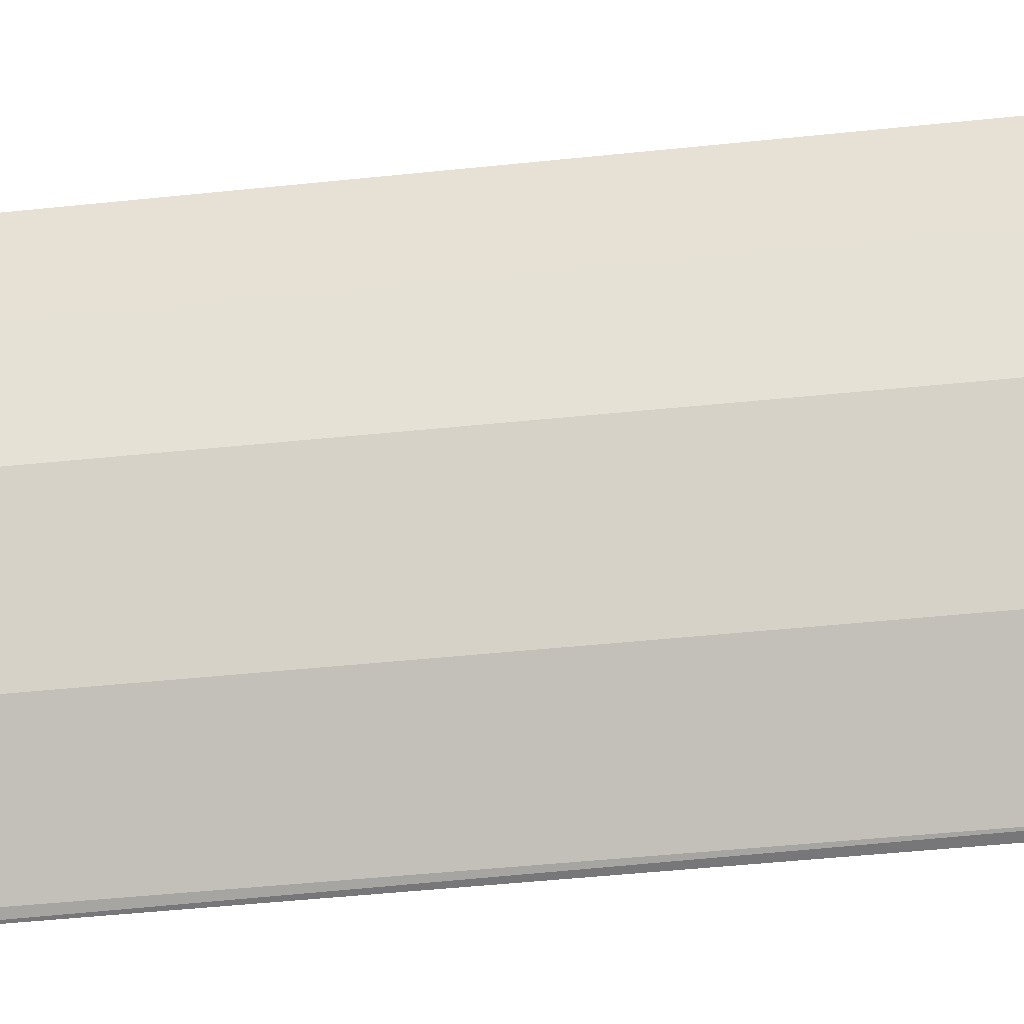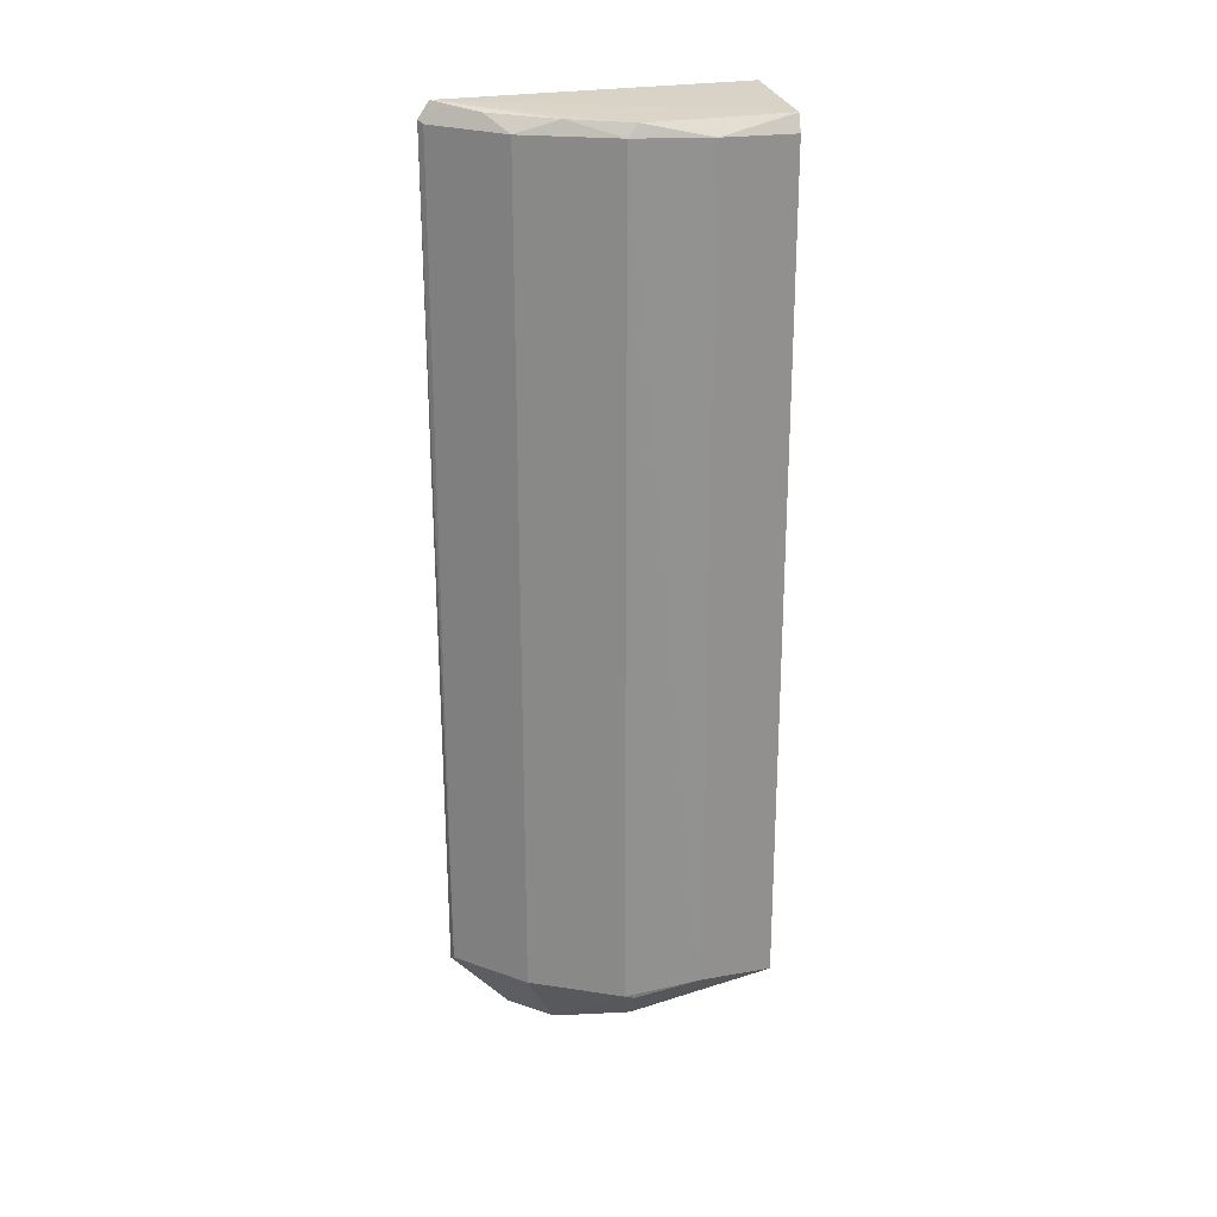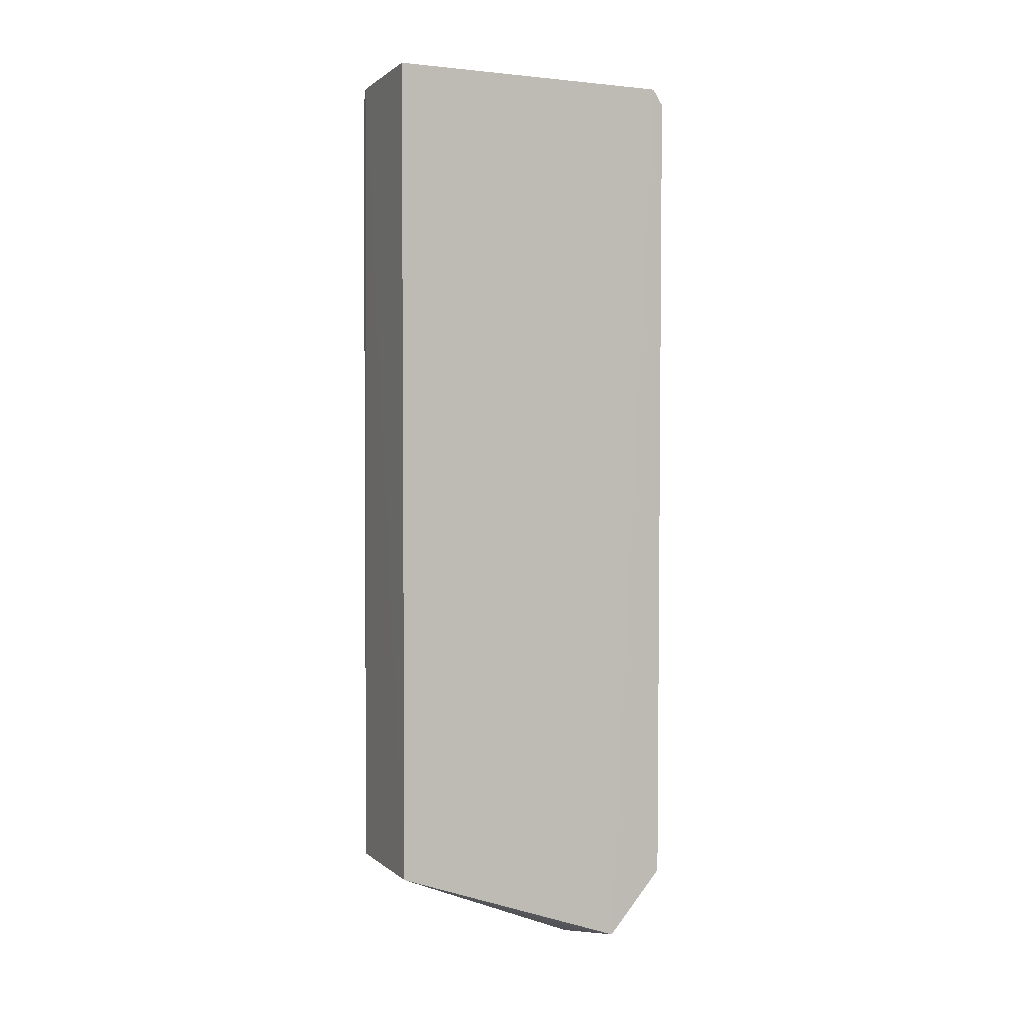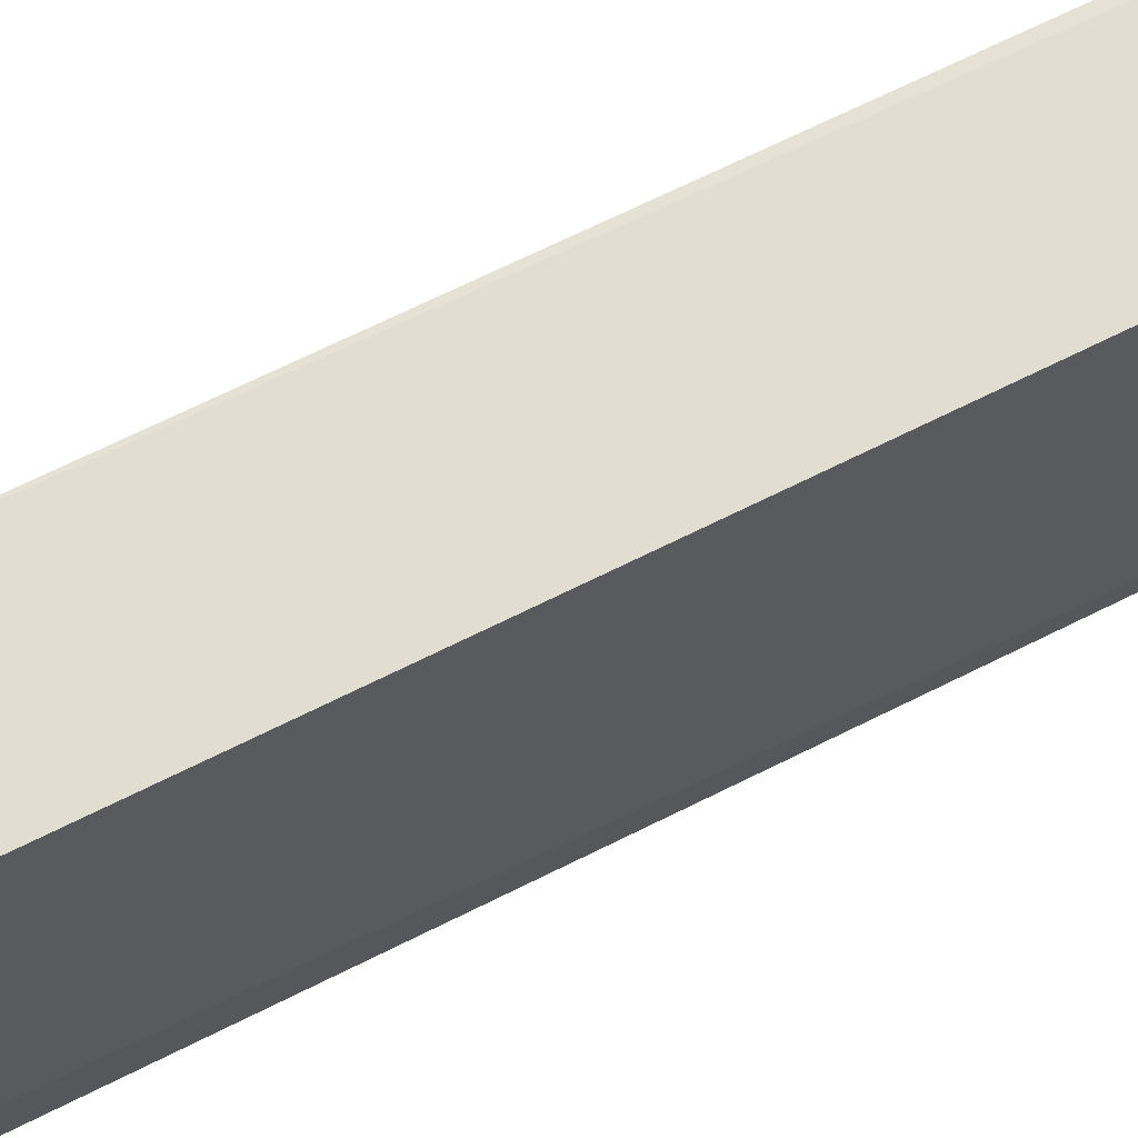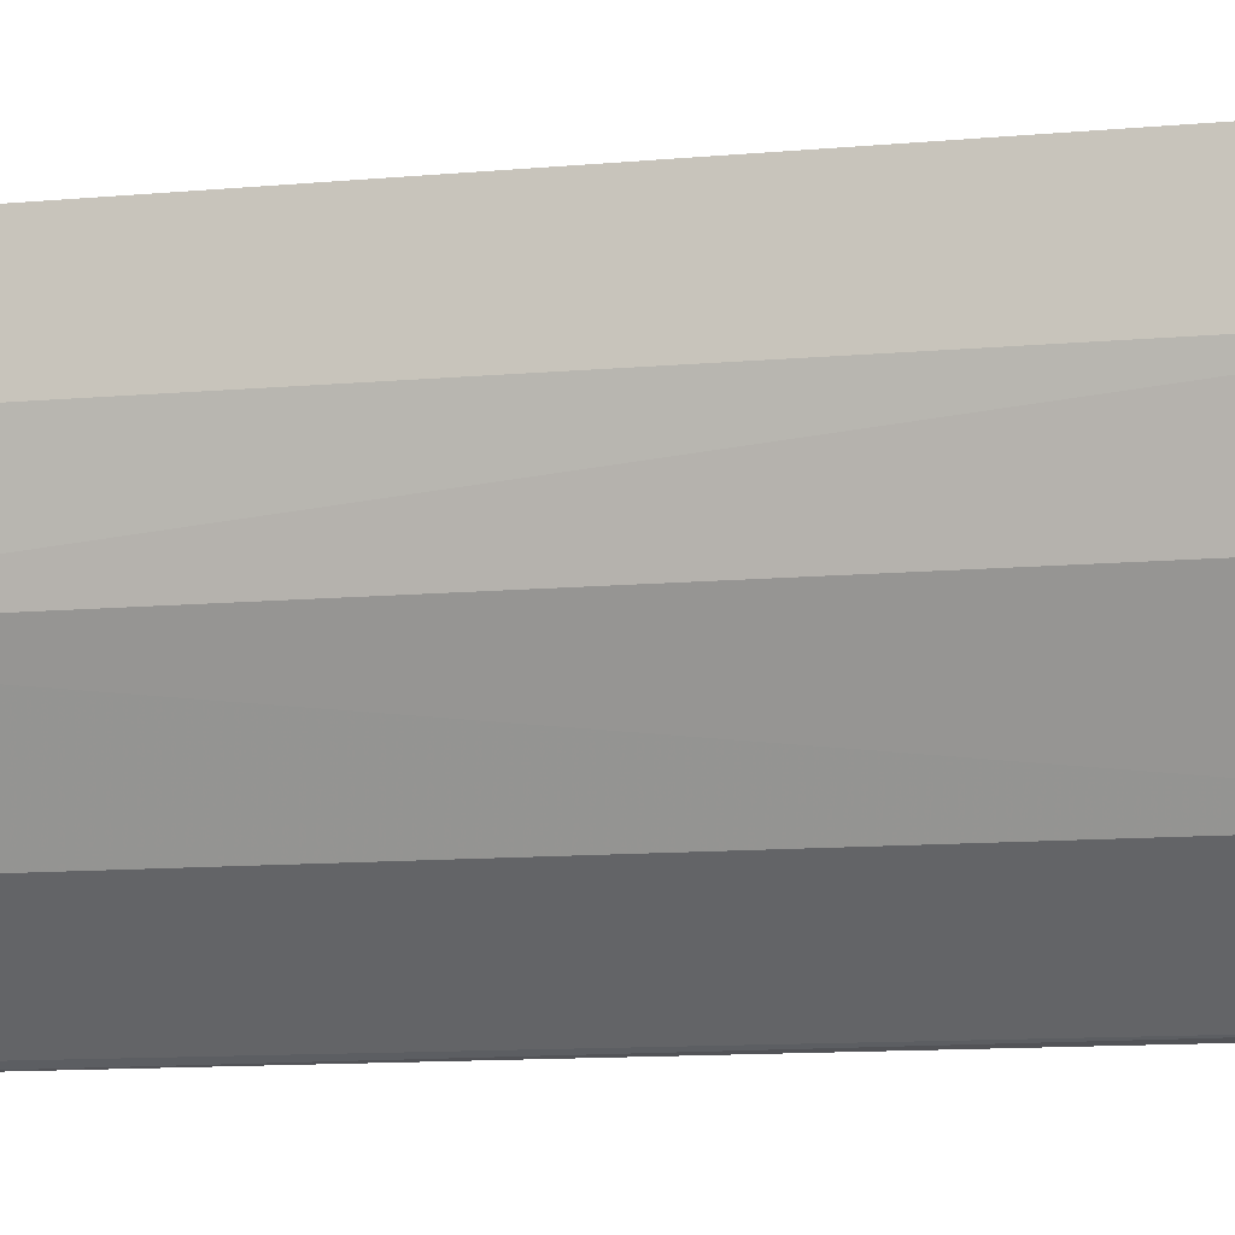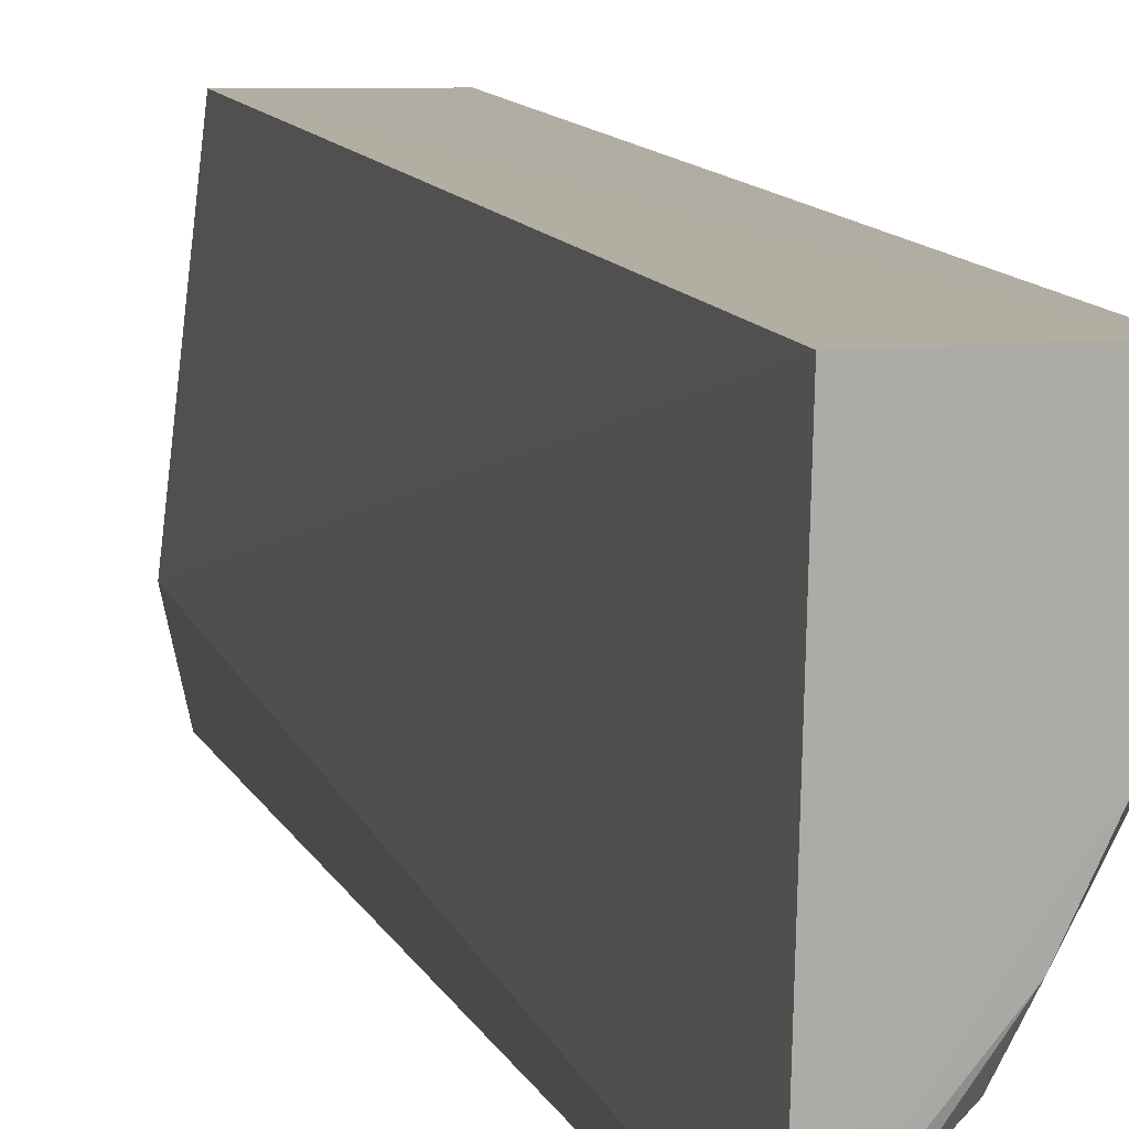
<metadata>
{"format":"obj","ext":"obj","renderer":"f3d","projection":"perspective","resolution":1024,"background":"white","views":[{"elev":-43.5,"azim":97.1,"up":"+Y"},{"elev":24.2,"azim":75.3,"up":"+Z"},{"elev":2.9,"azim":-115.0,"up":"+Z"},{"elev":69.4,"azim":-116.5,"up":"+Y"},{"elev":-8.9,"azim":105.5,"up":"+Y"},{"elev":10.8,"azim":-16.0,"up":"+Y"}]}
</metadata>
<code>
v 0.1781 -0.2488 0.3816
v 0.29 -0.09005 -0.4362
v 0.3025 -0.02901 0.3797
v 0.1832 0.04403 0.4015
v 0.1744 -0.1895 -0.4995
v 0.3026 0.04134 -0.4167
v 0.1775 -0.2381 0.3969
v 0.245 -0.1844 0.3788
v 0.1843 -0.2449 -0.4323
v 0.3045 -0.02934 -0.4167
v 0.3008 0.04105 0.3791
v 0.1832 0.04403 -0.4167
v 0.265 -0.08767 -0.4697
v 0.2922 0.04209 0.3945
v 0.177 -0.2467 -0.4368
v 0.2894 -0.09983 0.3799
v 0.1844 -0.245 0.3788
v 0.2449 -0.1843 -0.4323
v 0.2108 -0.1515 -0.4997
v 0.2866 -0.08951 0.3913
v 0.2886 -0.09941 -0.4339
v 0.1869 -0.2324 0.3923
v 0.1854 -0.1551 -0.4919
v 0.1976 -0.1673 -0.4982
v 0.259 -0.1452 0.3919
v 0.2172 -0.2021 0.3923
f 7 4 5
f 11 10 6
f 11 3 10
f 12 5 4
f 13 10 2
f 13 6 10
f 14 4 7
f 14 3 11
f 14 11 6
f 14 12 4
f 14 6 12
f 15 7 5
f 15 1 7
f 15 9 1
f 15 5 9
f 16 10 3
f 17 7 1
f 17 9 8
f 17 1 9
f 18 9 5
f 18 8 9
f 18 16 8
f 19 12 6
f 19 6 13
f 20 16 3
f 20 3 14
f 20 14 7
f 21 2 10
f 21 10 16
f 21 16 18
f 21 18 19
f 21 19 13
f 21 13 2
f 22 17 8
f 22 7 17
f 23 19 5
f 23 5 12
f 23 12 19
f 24 19 18
f 24 18 5
f 24 5 19
f 25 20 7
f 25 8 16
f 25 16 20
f 26 22 8
f 26 7 22
f 26 25 7
f 26 8 25

</code>
